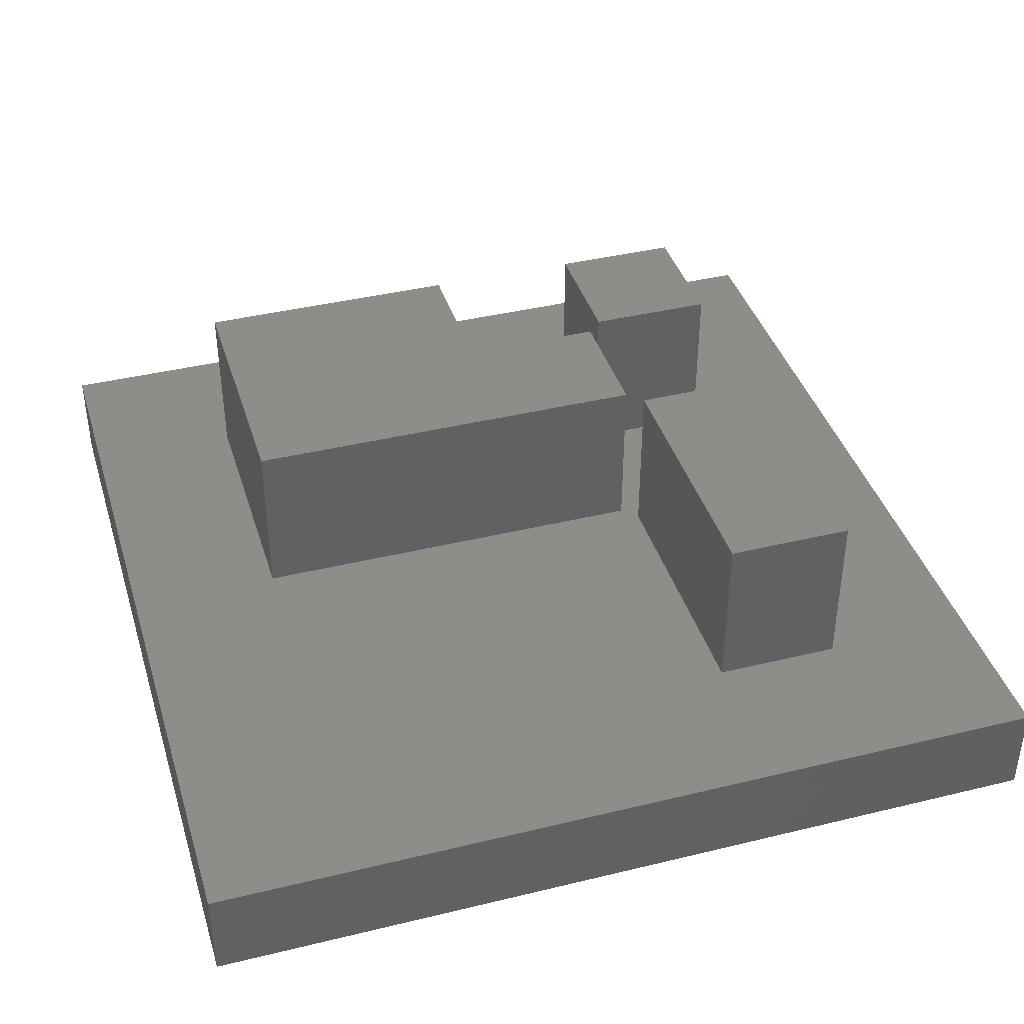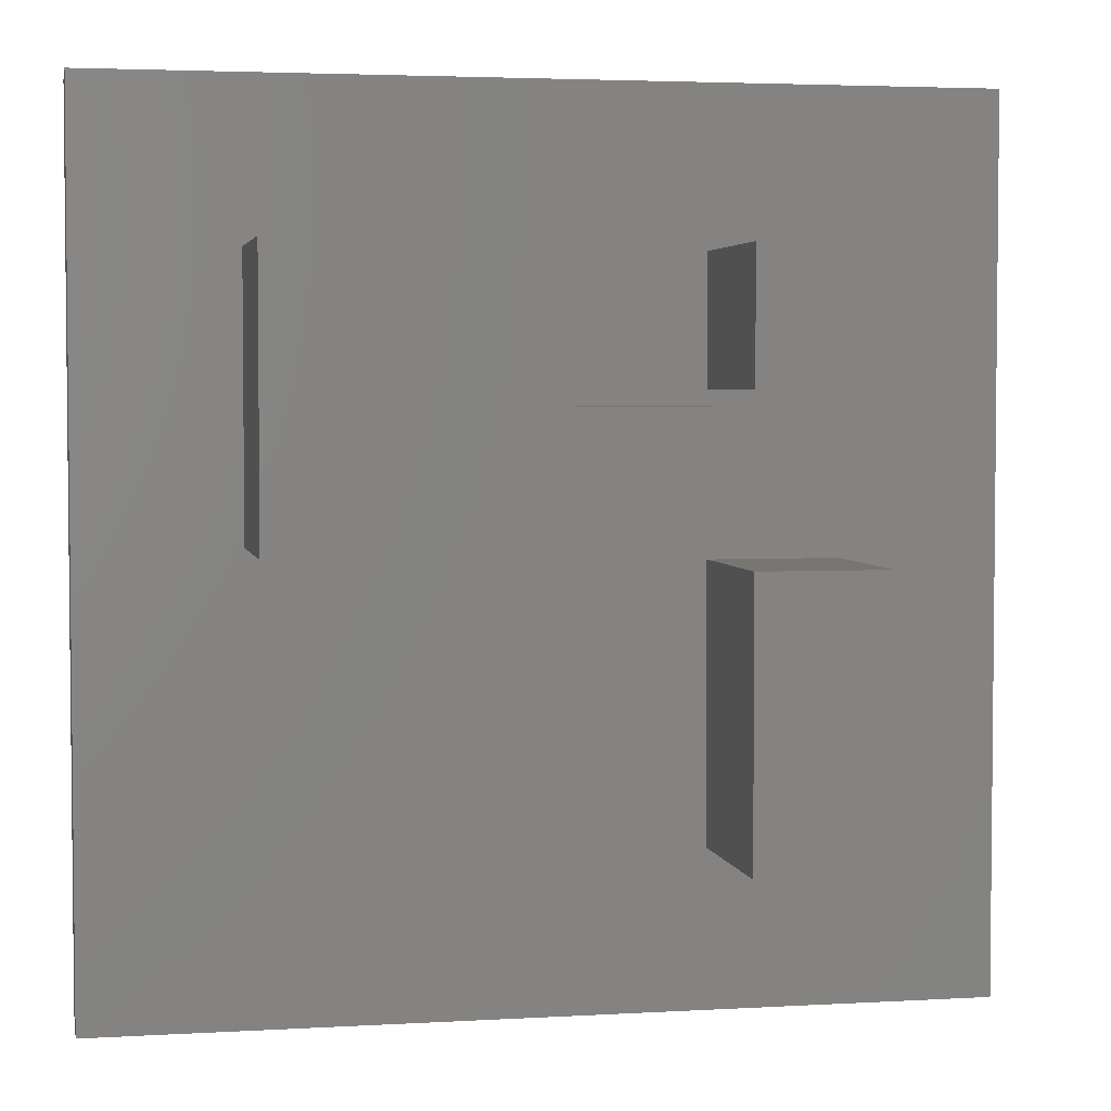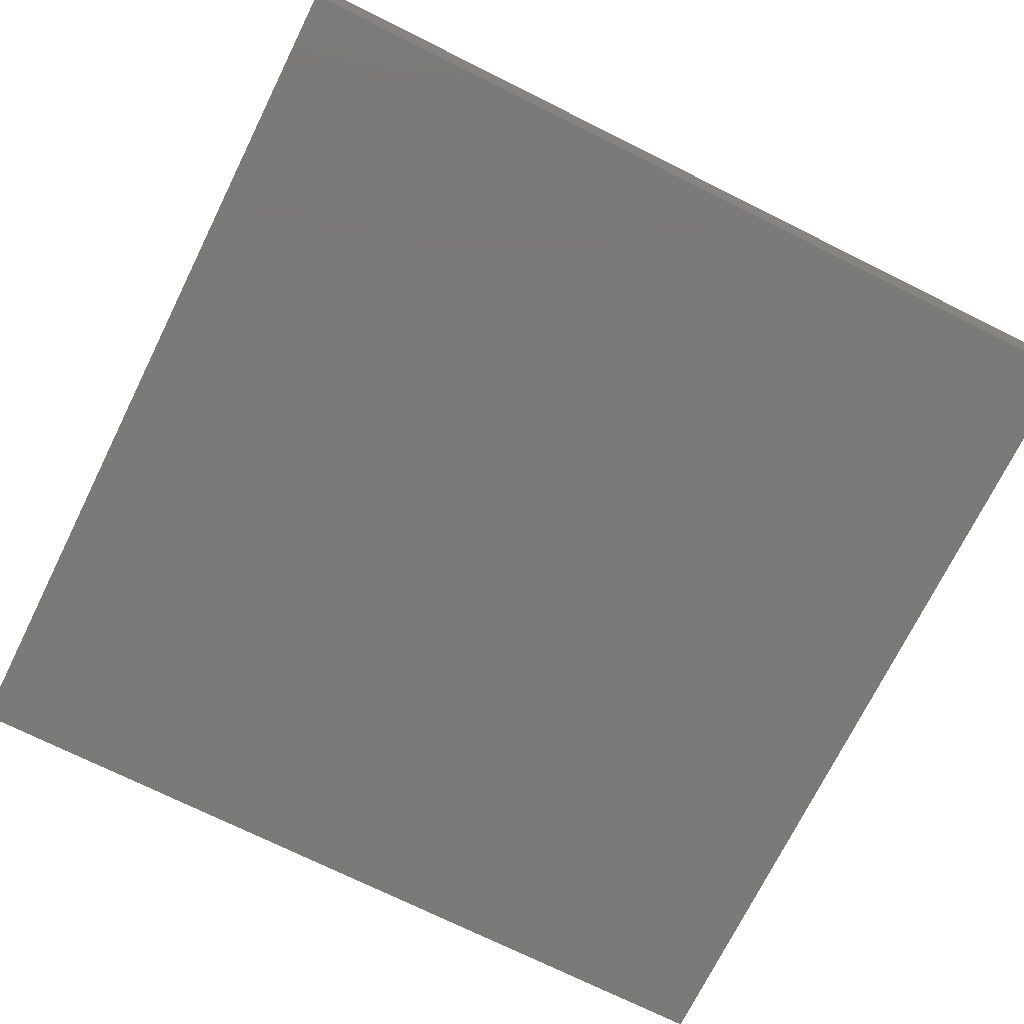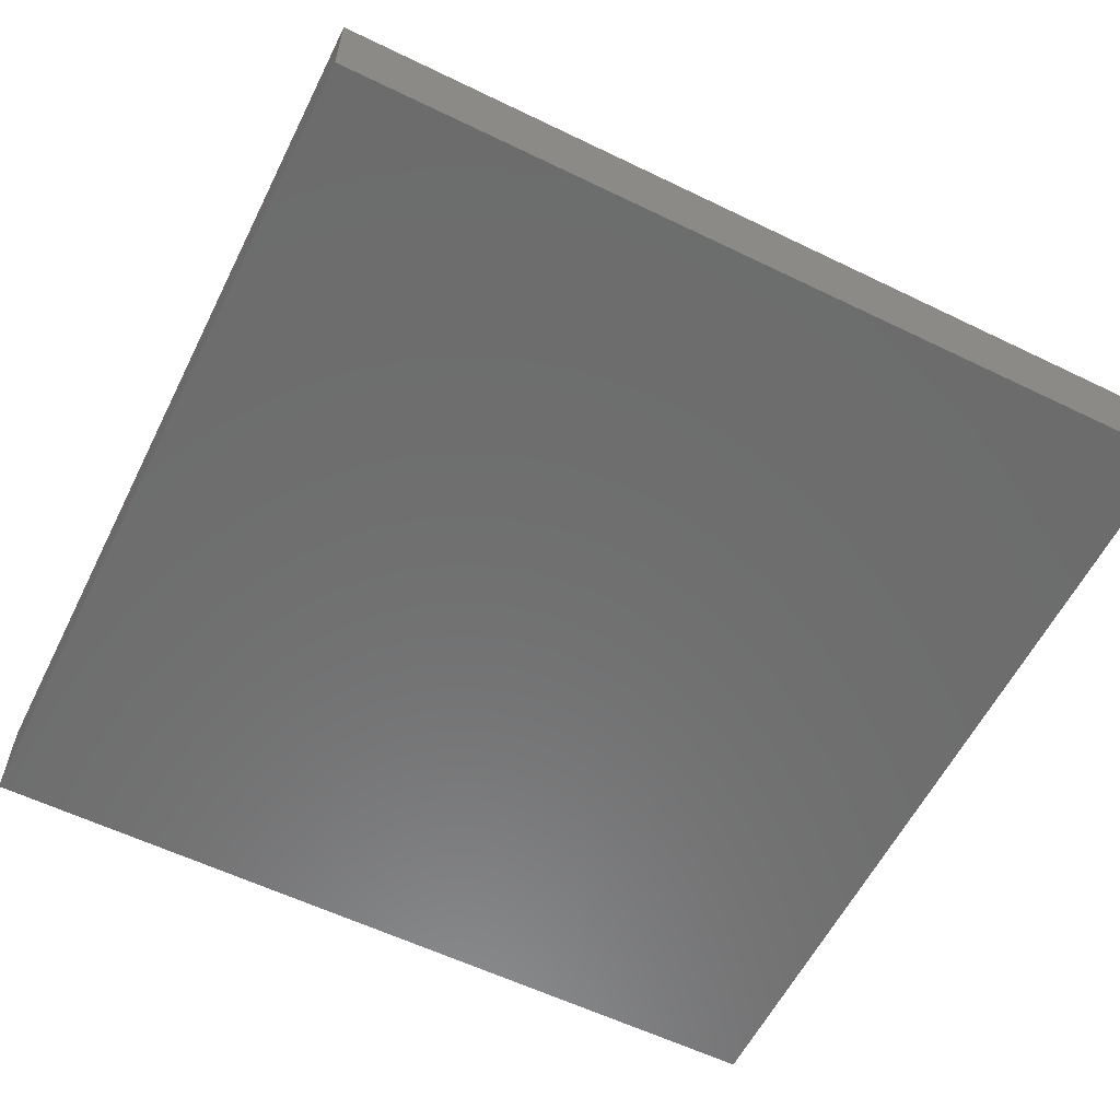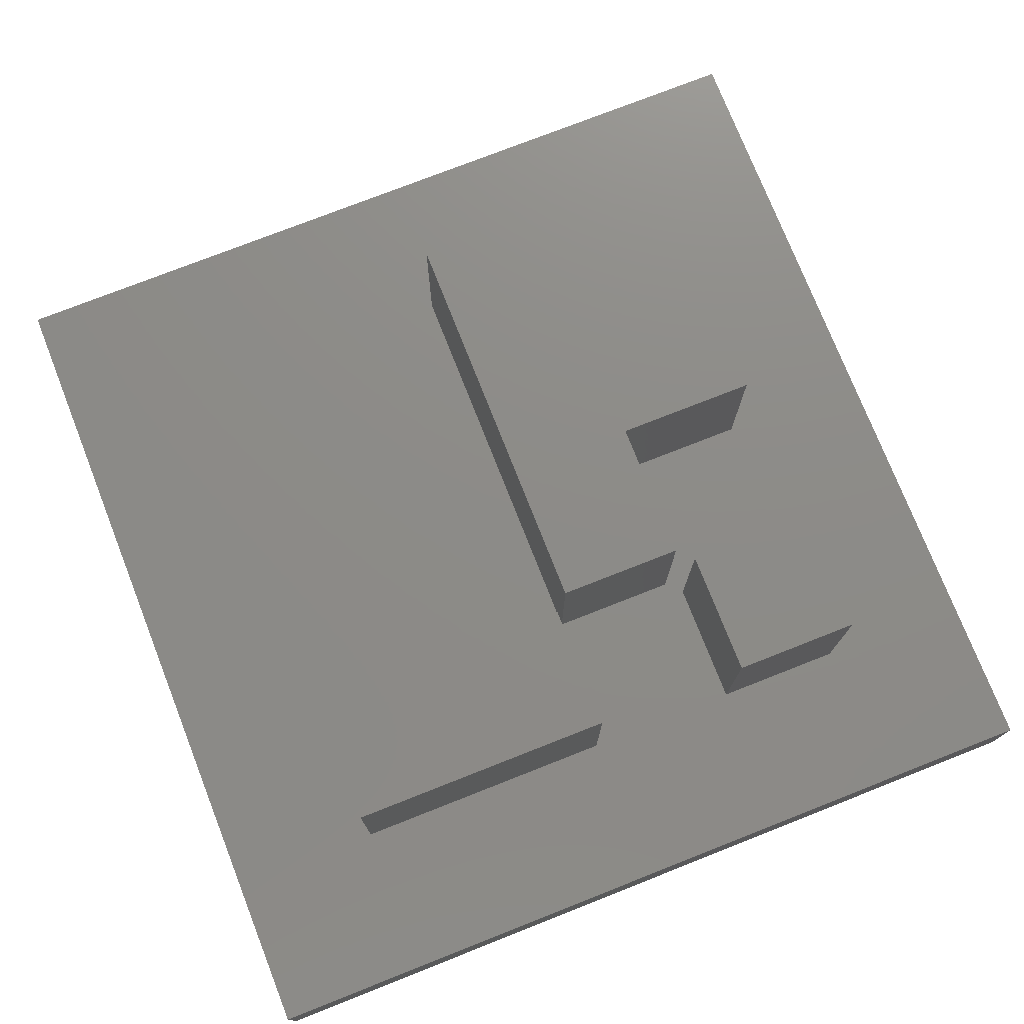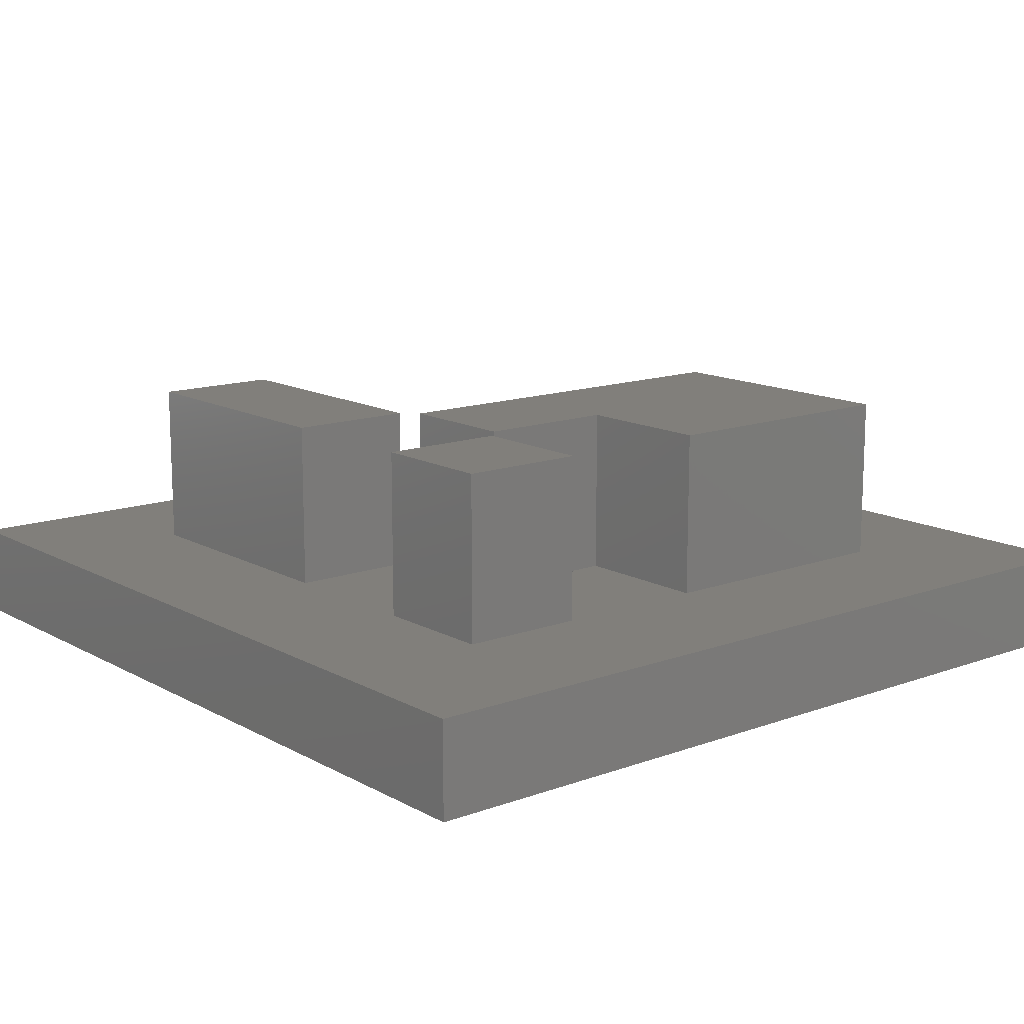
<metadata>
{"format":"stl","ext":"stl","renderer":"f3d","projection":"perspective","resolution":1024,"background":"white","views":[{"elev":40.0,"azim":-16.7,"up":"+Z"},{"elev":3.6,"azim":-11.0,"up":"+Y"},{"elev":-73.1,"azim":-26.4,"up":"+Z"},{"elev":-59.0,"azim":-116.5,"up":"+Z"},{"elev":75.6,"azim":68.5,"up":"+Z"},{"elev":13.6,"azim":140.6,"up":"+Z"}]}
</metadata>
<code>
# stl→obj: 36 verts, 68 faces
v -8.408 -8.408 -1.85
v -8.408 8.408 0
v -8.408 8.408 -1.85
v -8.408 -8.408 0
v 2.928 2.928 0
v 5.406 -0.15 0
v 5.406 2.928 0
v 2.928 -0.15 0
v 8.408 8.408 0
v 5.406 5.406 0
v 2.928 5.406 0
v 2.628 2.628 0
v 2.628 0.15 0
v -0.15 5.406 0
v -5.406 5.406 0
v -5.406 0.15 0
v 8.408 -8.408 0
v 5.406 -5.406 0
v 2.928 -5.406 0
v -0.15 2.628 0
v 8.408 8.408 -1.85
v 8.408 -8.408 -1.85
v 2.928 5.406 3.27
v 5.406 2.928 3.27
v 5.406 5.406 3.27
v 2.928 2.928 3.27
v -0.15 5.406 3.27
v -5.406 5.406 3.27
v -0.15 2.628 3.27
v 2.628 0.15 3.27
v 2.628 2.628 3.27
v -5.406 0.15 3.27
v 2.928 -0.15 3.27
v 5.406 -5.406 3.27
v 5.406 -0.15 3.27
v 2.928 -5.406 3.27
f 1 2 3
f 2 1 4
f 5 6 7
f 6 5 8
f 7 9 10
f 9 11 10
f 12 5 11
f 5 12 8
f 8 12 13
f 11 14 12
f 9 14 11
f 2 14 9
f 15 2 16
f 14 2 15
f 6 9 7
f 9 6 17
f 18 17 6
f 19 17 18
f 8 13 19
f 16 19 13
f 19 4 17
f 16 4 19
f 4 16 2
f 12 14 20
f 17 21 9
f 21 17 22
f 21 2 9
f 2 21 3
f 1 21 22
f 21 1 3
f 1 17 4
f 17 1 22
f 23 24 25
f 24 23 26
f 27 28 29
f 29 30 31
f 32 29 28
f 29 32 30
f 33 34 35
f 34 33 36
f 10 23 25
f 23 10 11
f 5 23 11
f 23 5 26
f 5 24 26
f 24 5 7
f 24 10 25
f 10 24 7
f 12 29 31
f 29 12 20
f 29 14 27
f 14 29 20
f 14 28 27
f 28 14 15
f 16 28 15
f 28 16 32
f 16 30 32
f 30 16 13
f 30 12 31
f 12 30 13
f 6 33 35
f 33 6 8
f 19 33 8
f 33 19 36
f 19 34 36
f 34 19 18
f 34 6 35
f 6 34 18

</code>
